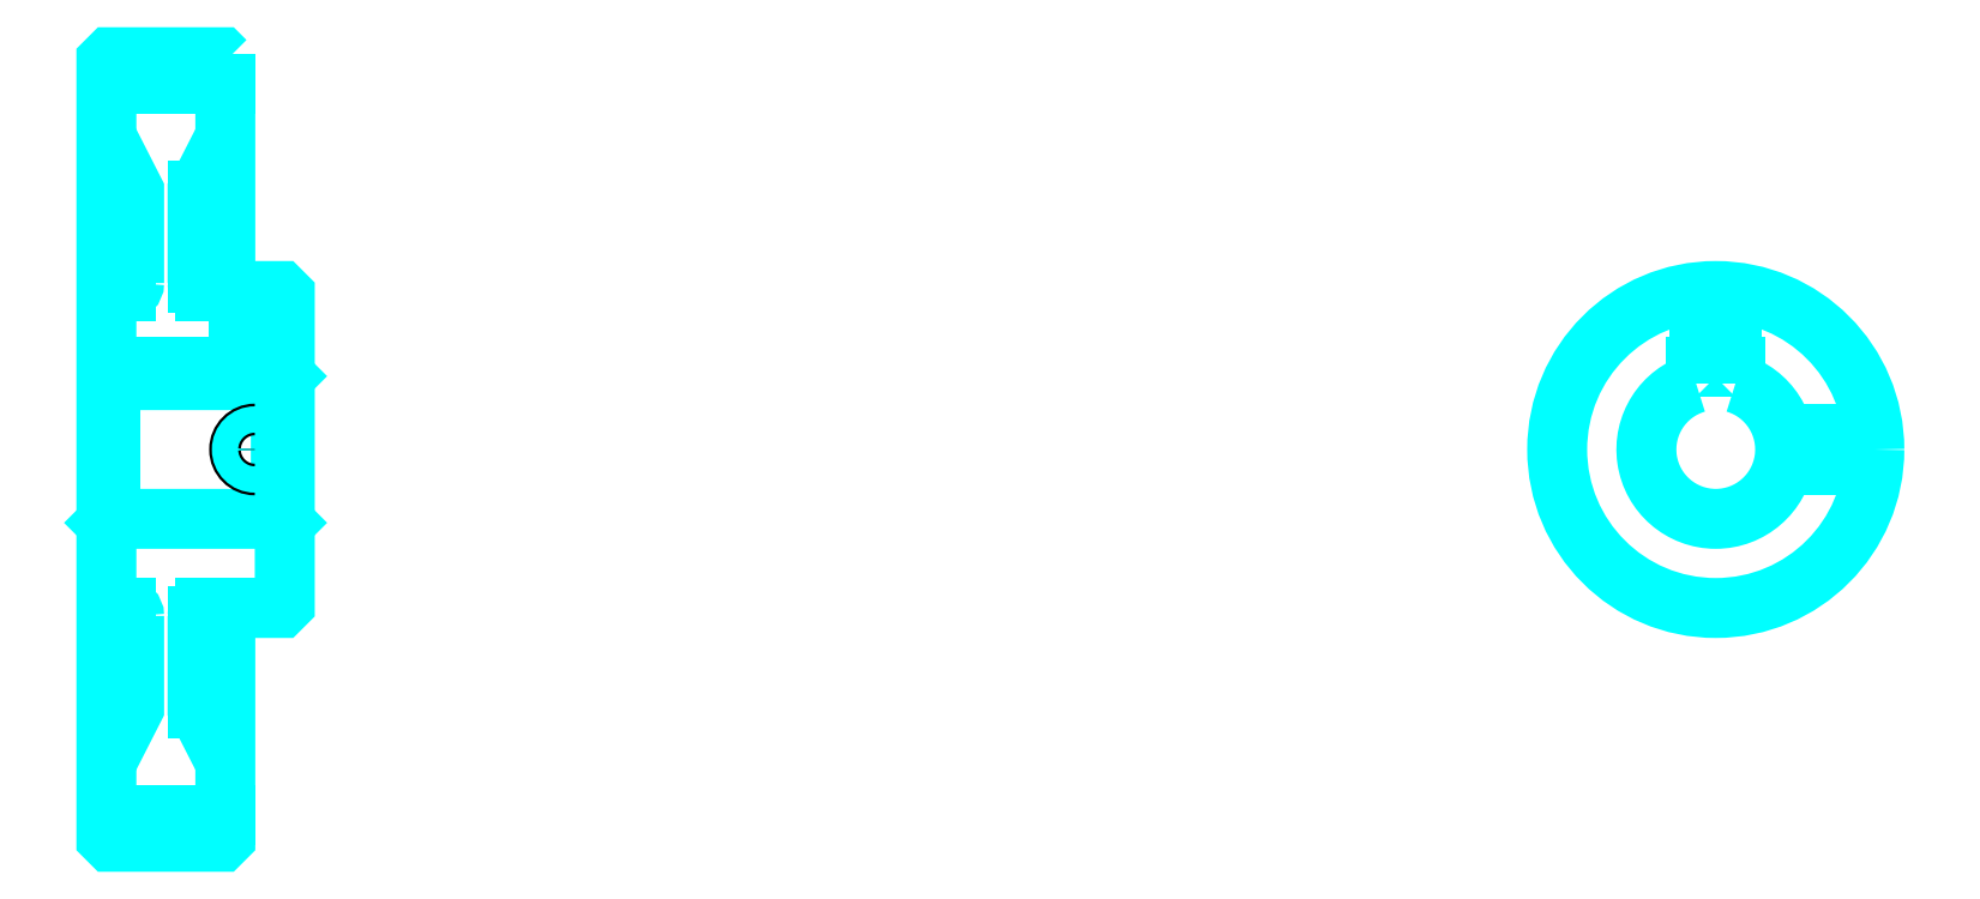
<metadata>
{"format":"dxf","ext":"dxf","renderer":"ezdxf+matplotlib","layout":"modelspace","background":"white","min_lineweight":24,"dpi":150}
</metadata>
<code>
0
SECTION
2
ENTITIES
0
ARC
8
0
10
261.8
20
300.4
30
0
40
2
50
270
51
0
0
ARC
8
0
10
261.8
20
216.4
30
0
40
2
50
0
51
90
0
LINE
8
0
10
256.8
20
350.7
30
0
11
286.8
21
350.7
31
0
0
LINE
8
0
10
256.8
20
166.2
30
0
11
286.8
21
166.2
31
0
0
LINE
8
0
10
301.8
20
276.9
30
0
11
300.8
21
275.9
31
0
0
LINE
8
0
10
301.8
20
239.9
30
0
11
300.8
21
240.9
31
0
0
LINE
8
0
10
256.8
20
239.9
30
0
11
257.8
21
240.9
31
0
0
LINE
8
0
10
256.8
20
298.4
30
0
11
261.8
21
298.4
31
0
0
LINE
8
0
10
256.8
20
218.4
30
0
11
261.8
21
218.4
31
0
0
POLYLINE
8
0
66
1
10
0
20
0
30
0
70
2
0
VERTEX
8
0
10
279.8
20
300.4
30
0
70
0
0
VERTEX
8
0
10
279.8
20
323.7
30
0
70
0
0
VERTEX
8
0
10
286.8
20
337.4
30
0
70
0
0
SEQEND
8
0
0
POLYLINE
8
0
66
1
10
0
20
0
30
0
70
2
0
VERTEX
8
0
10
263.8
20
300.4
30
0
70
0
0
VERTEX
8
0
10
263.8
20
323.7
30
0
70
0
0
VERTEX
8
0
10
256.8
20
337.4
30
0
70
0
0
SEQEND
8
0
0
POLYLINE
8
0
66
1
10
0
20
0
30
0
70
2
0
VERTEX
8
0
10
279.8
20
216.4
30
0
70
0
0
VERTEX
8
0
10
279.8
20
193.2
30
0
70
0
0
VERTEX
8
0
10
286.8
20
179.4
30
0
70
0
0
SEQEND
8
0
0
POLYLINE
8
0
66
1
10
0
20
0
30
0
70
2
0
VERTEX
8
0
10
263.8
20
216.4
30
0
70
0
0
VERTEX
8
0
10
263.8
20
193.2
30
0
70
0
0
VERTEX
8
0
10
256.8
20
179.4
30
0
70
0
0
SEQEND
8
0
0
POLYLINE
8
0
66
1
10
0
20
0
30
0
70
2
0
VERTEX
8
0
10
256.8
20
276.9
30
0
70
0
0
VERTEX
8
0
10
257.8
20
275.9
30
0
70
0
0
VERTEX
8
0
10
257.8
20
240.9
30
0
70
0
0
VERTEX
8
0
10
300.8
20
240.9
30
0
70
0
0
VERTEX
8
0
10
300.8
20
275.9
30
0
70
0
0
VERTEX
8
0
10
257.8
20
275.9
30
0
70
0
0
SEQEND
8
0
0
ARC
8
0
10
662.7
20
258.4
30
0
40
17.5
50
106.6
51
73.4
0
POLYLINE
8
0
66
1
10
0
20
0
30
0
70
2
0
VERTEX
8
0
10
667.7
20
275.2
30
0
70
0
0
VERTEX
8
0
10
667.7
20
279.2
30
0
70
0
0
VERTEX
8
0
10
657.7
20
279.2
30
0
70
0
0
VERTEX
8
0
10
657.7
20
275.2
30
0
70
0
0
SEQEND
8
0
0
LINE
8
0
10
256.8
20
279.2
30
0
11
301.8
21
279.2
31
0
0
POLYLINE
8
0
66
1
10
0
20
0
30
0
70
2
0
VERTEX
8
0
10
298.3
20
298.4
30
0
70
0
0
VERTEX
8
0
10
298.3
20
279.2
30
0
70
0
0
SEQEND
8
0
0
POLYLINE
8
0
66
1
10
0
20
0
30
0
70
2
0
VERTEX
8
0
10
290.3
20
298.4
30
0
70
0
0
VERTEX
8
0
10
290.3
20
279.2
30
0
70
0
0
SEQEND
8
0
0
POLYLINE
8
0
66
1
10
0
20
0
30
0
70
2
0
VERTEX
8
0
10
297.6
20
298.4
30
0
70
0
0
VERTEX
8
0
10
297.6
20
279.2
30
0
70
0
0
SEQEND
8
0
0
POLYLINE
8
0
66
1
10
0
20
0
30
0
70
2
0
VERTEX
8
0
10
290.9
20
298.4
30
0
70
0
0
VERTEX
8
0
10
290.9
20
279.2
30
0
70
0
0
SEQEND
8
0
0
POLYLINE
8
0
66
1
10
0
20
0
30
0
70
2
0
VERTEX
8
0
10
658.7
20
279.2
30
0
70
0
0
VERTEX
8
0
10
658.7
20
298.2
30
0
70
0
0
SEQEND
8
0
0
POLYLINE
8
0
66
1
10
0
20
0
30
0
70
2
0
VERTEX
8
0
10
666.7
20
279.2
30
0
70
0
0
VERTEX
8
0
10
666.7
20
298.2
30
0
70
0
0
SEQEND
8
0
0
POLYLINE
8
0
66
1
10
0
20
0
30
0
70
2
0
VERTEX
8
0
10
659.4
20
279.2
30
0
70
0
0
VERTEX
8
0
10
659.4
20
298.3
30
0
70
0
0
SEQEND
8
0
0
POLYLINE
8
0
66
1
10
0
20
0
30
0
70
2
0
VERTEX
8
0
10
666
20
279.2
30
0
70
0
0
VERTEX
8
0
10
666
20
298.3
30
0
70
0
0
SEQEND
8
0
0
CIRCLE
8
0
10
294.3
20
258.4
30
0
40
4
0
CIRCLE
8
0
10
294.3
20
258.4
30
0
40
3.325
0
POLYLINE
8
0
66
1
10
0
20
0
30
0
70
2
0
VERTEX
8
0
10
679.7
20
262.4
30
0
70
0
0
VERTEX
8
0
10
702.5
20
262.4
30
0
70
0
0
SEQEND
8
0
0
POLYLINE
8
0
66
1
10
0
20
0
30
0
70
2
0
VERTEX
8
0
10
679.7
20
254.4
30
0
70
0
0
VERTEX
8
0
10
702.5
20
254.4
30
0
70
0
0
SEQEND
8
0
0
POLYLINE
8
0
66
1
10
0
20
0
30
0
70
2
0
VERTEX
8
0
10
679.9
20
261.8
30
0
70
0
0
VERTEX
8
0
10
702.6
20
261.8
30
0
70
0
0
SEQEND
8
0
0
POLYLINE
8
0
66
1
10
0
20
0
30
0
70
2
0
VERTEX
8
0
10
679.9
20
255.1
30
0
70
0
0
VERTEX
8
0
10
702.6
20
255.1
30
0
70
0
0
SEQEND
8
0
0
POLYLINE
8
0
66
1
10
0
20
0
30
0
70
2
0
VERTEX
8
0
10
256.8
20
239.9
30
0
70
0
0
VERTEX
8
0
10
256.8
20
160.4
30
0
70
0
0
VERTEX
8
0
10
257.8
20
159.4
30
0
70
0
0
VERTEX
8
0
10
285.8
20
159.4
30
0
70
0
0
VERTEX
8
0
10
286.8
20
160.4
30
0
70
0
0
VERTEX
8
0
10
286.8
20
218.4
30
0
70
0
0
VERTEX
8
0
10
300.8
20
218.4
30
0
70
0
0
VERTEX
8
0
10
301.8
20
219.4
30
0
70
0
0
VERTEX
8
0
10
301.8
20
297.4
30
0
70
0
0
VERTEX
8
0
10
300.8
20
298.4
30
0
70
0
0
VERTEX
8
0
10
286.8
20
298.4
30
0
70
0
0
VERTEX
8
0
10
286.8
20
356.4
30
0
70
0
0
SEQEND
8
0
0
POLYLINE
8
0
66
1
10
0
20
0
30
0
70
2
0
VERTEX
8
0
10
286.8
20
356.4
30
0
70
0
0
VERTEX
8
0
10
285.8
20
357.4
30
0
70
0
0
VERTEX
8
0
10
257.8
20
357.4
30
0
70
0
0
VERTEX
8
0
10
256.8
20
356.4
30
0
70
0
0
VERTEX
8
0
10
256.8
20
239.9
30
0
70
0
0
SEQEND
8
0
0
ARC
8
0
10
281.8
20
216.4
30
0
40
2
50
90
51
180
0
ARC
8
0
10
281.8
20
300.4
30
0
40
2
50
180
51
270
0
LINE
8
0
10
286.8
20
218.4
30
0
11
281.8
21
218.4
31
0
0
LINE
8
0
10
281.8
20
298.4
30
0
11
286.8
21
298.4
31
0
0
LINE
8
0
10
279.8
20
323.7
30
0
11
279.8
21
300.4
31
0
0
LINE
8
0
10
279.8
20
216.4
30
0
11
279.8
21
193.2
31
0
0
CIRCLE
8
0
10
662.7
20
258.4
30
0
40
40
0
ENDSEC
0
EOF

</code>
